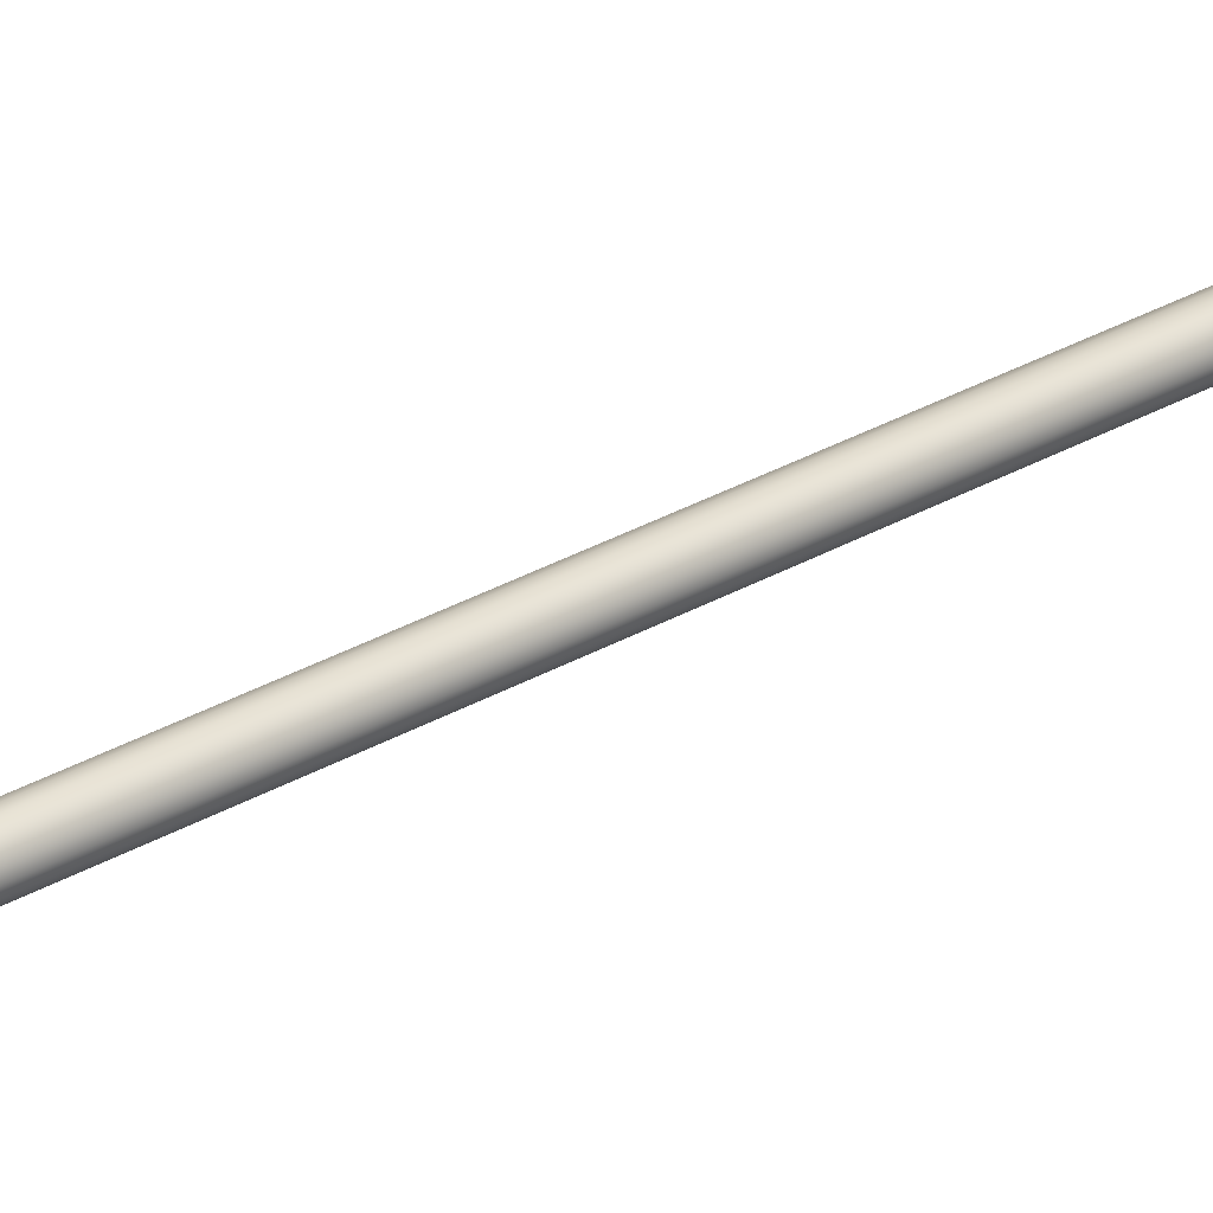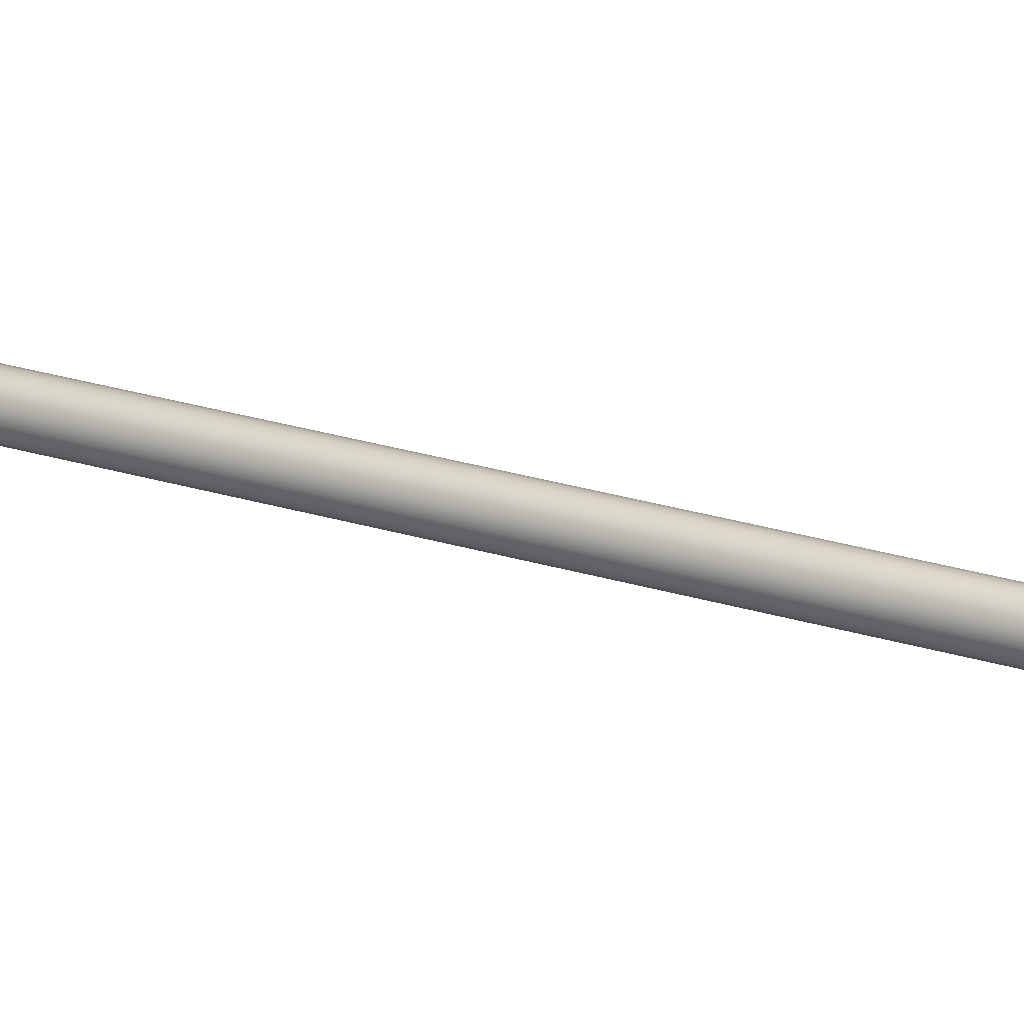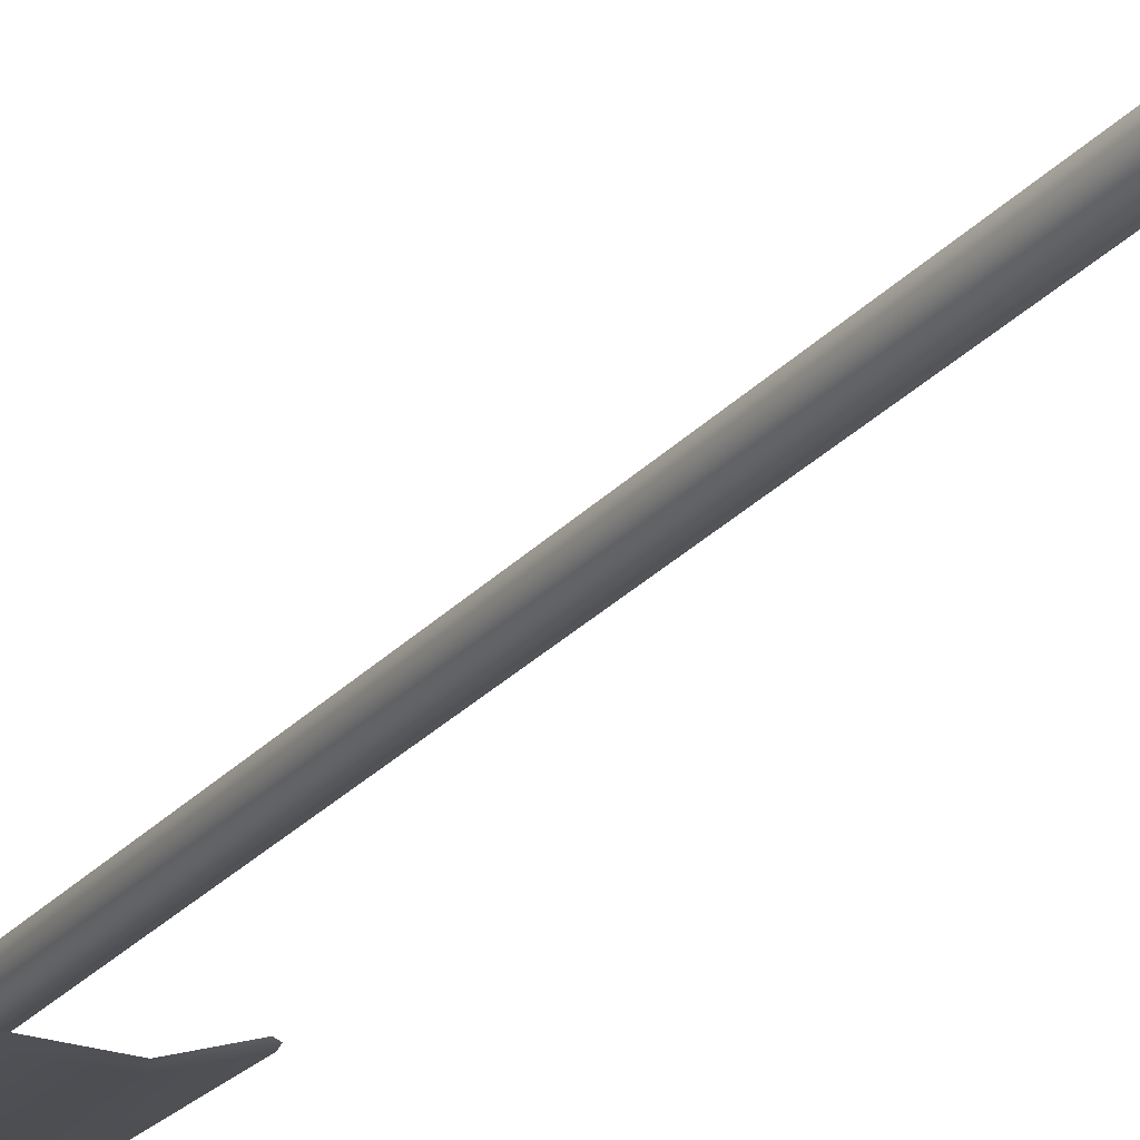
<metadata>
{"format":"obj","ext":"obj","renderer":"f3d","projection":"perspective","resolution":1024,"background":"white","views":[{"elev":31.9,"azim":50.5,"up":"+Z"},{"elev":24.7,"azim":-61.9,"up":"+Z"},{"elev":-22.2,"azim":152.8,"up":"+Z"}]}
</metadata>
<code>
v  189.5 108.3 44.86
v  189.4 108.3 44.47
v  189.2 10.12 45.21
v  189.3 10.12 45.6
v  189.5 108.3 44.09
v  189.3 10.11 44.83
v  189.7 108.3 43.76
v  189.5 10.11 44.5
v  190 108.3 43.52
v  189.8 10.11 44.26
v  190.3 108.3 43.39
v  190.2 10.11 44.13
v  190.7 108.3 43.4
v  190.6 10.11 44.14
v  191.1 108.3 43.53
v  190.9 10.11 44.28
v  191.4 108.3 43.79
v  191.2 10.11 44.53
v  191.6 108.3 44.13
v  191.4 10.11 44.87
v  191.6 108.3 44.51
v  191.5 10.11 45.25
v  191.6 108.3 44.89
v  191.4 10.12 45.63
v  191.4 108.3 45.23
v  191.2 10.12 45.97
v  191.1 108.3 45.47
v  190.9 10.12 46.21
v  190.7 108.4 45.6
v  190.5 10.12 46.34
v  190.3 108.4 45.59
v  190.1 10.12 46.33
v  189.9 108.4 45.45
v  189.8 10.12 46.19
v  189.6 108.3 45.2
v  189.5 10.12 45.94
v  189.5 108.7 44.47
v  189.6 108.7 44.81
v  189.8 108.8 44.74
v  189.7 108.8 44.48
v  189.6 108.7 44.14
v  189.8 108.8 44.21
v  189.8 108.7 43.85
v  189.9 108.8 43.98
v  190 108.7 43.64
v  190.1 108.8 43.81
v  190.4 108.7 43.53
v  190.4 108.8 43.72
v  190.7 108.7 43.54
v  190.7 108.8 43.72
v  191 108.7 43.66
v  190.9 108.8 43.82
v  191.3 108.7 43.88
v  191.1 108.8 44
v  191.4 108.7 44.17
v  191.3 108.8 44.23
v  191.5 108.7 44.51
v  191.3 108.8 44.5
v  191.4 108.7 44.84
v  191.2 108.8 44.77
v  191.2 108.7 45.13
v  191.1 108.8 45
v  191 108.7 45.34
v  190.9 108.8 45.17
v  190.7 108.7 45.45
v  190.6 108.8 45.26
v  190.3 108.7 45.44
v  190.4 108.8 45.25
v  190 108.7 45.32
v  190.1 108.8 45.16
v  189.8 108.7 45.1
v  189.9 108.8 44.98
v  190.2 109 44.76
v  190.3 109 44.86
v  190.4 109 44.92
v  190.1 109 44.48
v  190.6 109 44.92
v  190.7 109 44.87
v  190.9 109 44.64
v  190.8 109 44.77
v  190.9 109 44.5
v  190.9 109 44.35
v  190.7 109 44.11
v  190.9 109 44.21
v  190.6 109 44.06
v  190.4 109 44.06
v  190.2 109 44.2
v  190.3 109 44.11
v  190.1 109 44.33
v  190.1 109 44.63
v  189.5 4.272 45.23
v  189.5 4.274 45.53
v  189.5 4.27 44.93
v  189.7 4.268 44.66
v  189.9 4.266 44.47
v  190.2 4.265 44.37
v  190.5 4.264 44.38
v  190.8 4.265 44.49
v  191 4.266 44.69
v  191.2 4.268 44.96
v  191.2 4.27 45.26
v  191.2 4.272 45.56
v  191 4.274 45.83
v  190.8 4.276 46.02
v  190.5 4.277 46.12
v  190.2 4.278 46.11
v  189.9 4.277 46
v  189.7 4.276 45.8
v  189.6 4.096 45.23
v  189.6 4.098 45.5
v  189.6 4.093 44.97
v  189.8 4.091 44.74
v  190 4.09 44.57
v  190.2 4.089 44.48
v  190.5 4.088 44.49
v  190.8 4.089 44.58
v  191 4.09 44.76
v  191.1 4.091 45
v  191.1 4.093 45.26
v  191.1 4.096 45.52
v  190.9 4.097 45.75
v  190.7 4.099 45.92
v  190.5 4.1 46.01
v  190.2 4.1 46
v  190 4.1 45.91
v  189.8 4.099 45.73
g Cylinder001
f 1 2 3 4
f 2 5 6 3
f 5 7 8 6
f 7 9 10 8
f 9 11 12 10
f 11 13 14 12
f 13 15 16 14
f 15 17 18 16
f 17 19 20 18
f 19 21 22 20
f 21 23 24 22
f 23 25 26 24
f 25 27 28 26
f 27 29 30 28
f 29 31 32 30
f 31 33 34 32
f 33 35 36 34
f 35 1 4 36
f 37 38 39 40
f 41 37 40 42
f 43 41 42 44
f 45 43 44 46
f 47 45 46 48
f 49 47 48 50
f 51 49 50 52
f 53 51 52 54
f 55 53 54 56
f 57 55 56 58
f 59 57 58 60
f 61 59 60 62
f 63 61 62 64
f 65 63 64 66
f 67 65 66 68
f 69 67 68 70
f 71 69 70 72
f 38 71 72 39
f 73 74 75 76
f 75 77 78 79
f 78 80 79
f 79 81 82 83
f 82 84 83
f 83 85 86 87
f 86 88 87
f 79 83 87 75
f 87 89 76 75
f 90 73 76
f 1 38 37 2
f 2 37 41 5
f 5 41 43 7
f 7 43 45 9
f 9 45 47 11
f 11 47 49 13
f 13 49 51 15
f 15 51 53 17
f 17 53 55 19
f 19 55 57 21
f 21 57 59 23
f 23 59 61 25
f 25 61 63 27
f 27 63 65 29
f 29 65 67 31
f 31 67 69 33
f 33 69 71 35
f 35 71 38 1
f 39 90 76 40
f 40 76 89 42
f 42 89 87 44
f 44 87 88 46
f 46 88 86 48
f 48 86 85 50
f 50 85 83 52
f 52 83 84 54
f 54 84 82 56
f 56 82 81 58
f 58 81 79 60
f 60 79 80 62
f 62 80 78 64
f 64 78 77 66
f 66 77 75 68
f 68 75 74 70
f 70 74 73 72
f 72 73 90 39
f 4 3 91 92
f 3 6 93 91
f 6 8 94 93
f 8 10 95 94
f 10 12 96 95
f 12 14 97 96
f 14 16 98 97
f 16 18 99 98
f 18 20 100 99
f 20 22 101 100
f 22 24 102 101
f 24 26 103 102
f 26 28 104 103
f 28 30 105 104
f 30 32 106 105
f 32 34 107 106
f 34 36 108 107
f 36 4 92 108
f 92 91 109 110
f 91 93 111 109
f 93 94 112 111
f 94 95 113 112
f 95 96 114 113
f 96 97 115 114
f 97 98 116 115
f 98 99 117 116
f 99 100 118 117
f 100 101 119 118
f 101 102 120 119
f 102 103 121 120
f 103 104 122 121
f 104 105 123 122
f 105 106 124 123
f 106 107 125 124
f 107 108 126 125
f 108 92 110 126
f 111 112 113 110
f 113 114 115 117
f 115 116 117
f 117 118 119 121
f 119 120 121
f 121 122 123 125
f 123 124 125
f 117 121 125 113
f 125 126 110 113
f 109 111 110
v  190.7 -8.308 45.23
v  188 -8.431 45.23
v  189.3 -10.53 46.14
v  190.8 -11.07 46.16
v  193.3 -10.11 46.13
v  195.6 -8.499 46.07
v  193.2 -8.42 45.23
v  192.1 -10.57 46.14
v  190.7 -0.3546 44.51
v  190.6 12.99 44.07
v  185.4 12.85 44.08
v  185.4 -0.3854 44.51
v  200.2 12.78 45.38
v  195.6 12.86 44.08
v  195.5 -0.3829 44.51
v  200.1 -0.3672 45.81
v  185.6 -2.364 44.57
v  190.7 -2.36 44.57
v  199.9 -2.325 45.87
v  195.4 -2.364 44.57
v  186.8 -5.952 44.78
v  190.7 -5.853 44.78
v  197.8 -5.989 45.99
v  194.4 -5.943 44.78
v  190.6 13.8 44.05
v  185.5 13.65 44.05
v  200 13.59 45.36
v  195.4 13.67 44.05
v  190.6 14.42 44.03
v  185.7 14.15 44.04
v  199.5 13.99 45.35
v  195.2 14.18 44.04
v  186 -8.499 46.07
v  188.2 -10.11 46.13
v  181.3 12.78 45.38
v  181.4 -0.3672 45.81
v  181.6 -2.325 45.87
v  183.7 -5.989 45.99
v  181.5 13.59 45.36
v  182 13.99 45.35
g Line001
f 127 128 129 130
f 131 132 133 134
f 135 136 137 138
f 139 140 141 142
f 135 138 143 144
f 145 142 141 146
f 144 143 147 148
f 149 145 146 150
f 148 147 128 127
f 132 149 150 133
f 136 151 152 137
f 153 154 140 139
f 151 155 156 152
f 157 158 154 153
f 128 159 160 129
f 161 162 138 137
f 138 162 163 143
f 143 163 164 147
f 147 164 159 128
f 165 161 137 152
f 166 165 152 156
f 127 130 134 133
f 140 136 135 141
f 135 144 146 141
f 144 148 150 146
f 148 127 133 150
f 154 151 136 140
f 158 155 151 154

</code>
